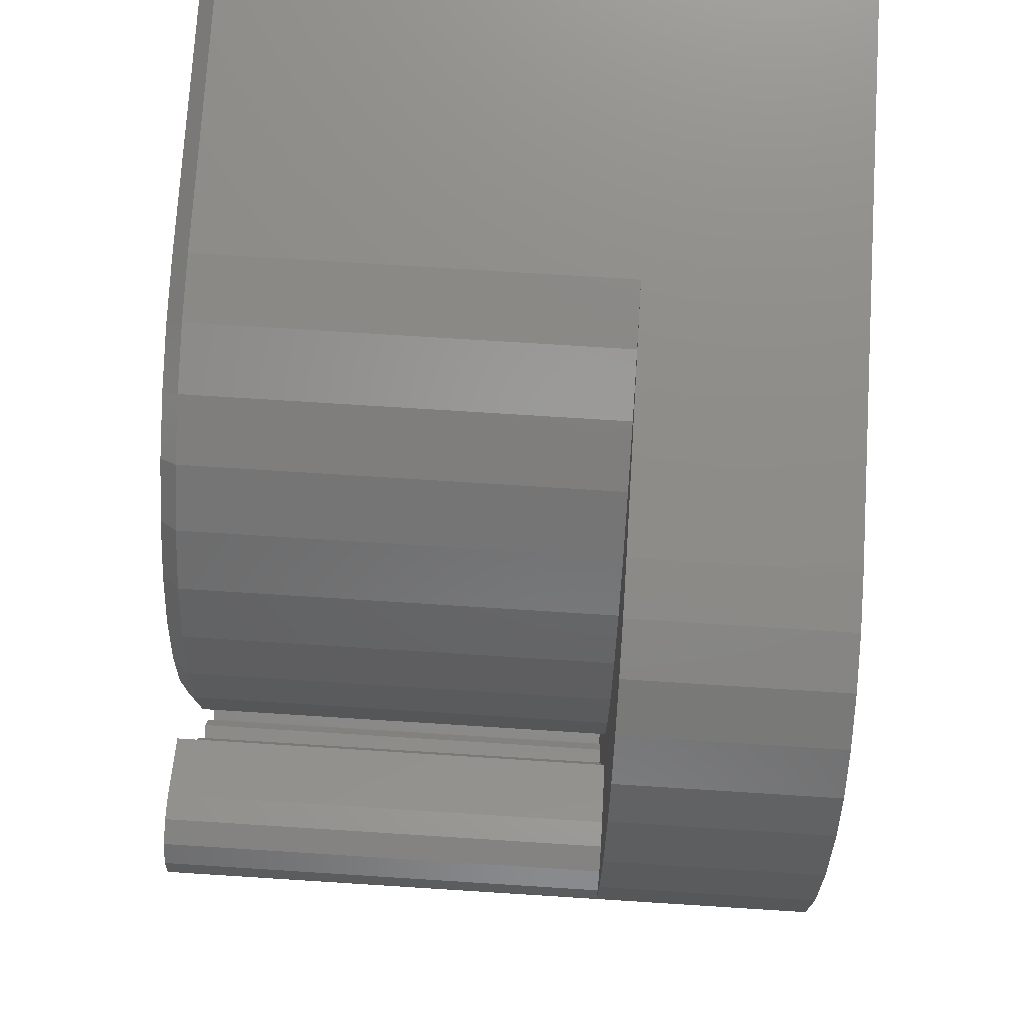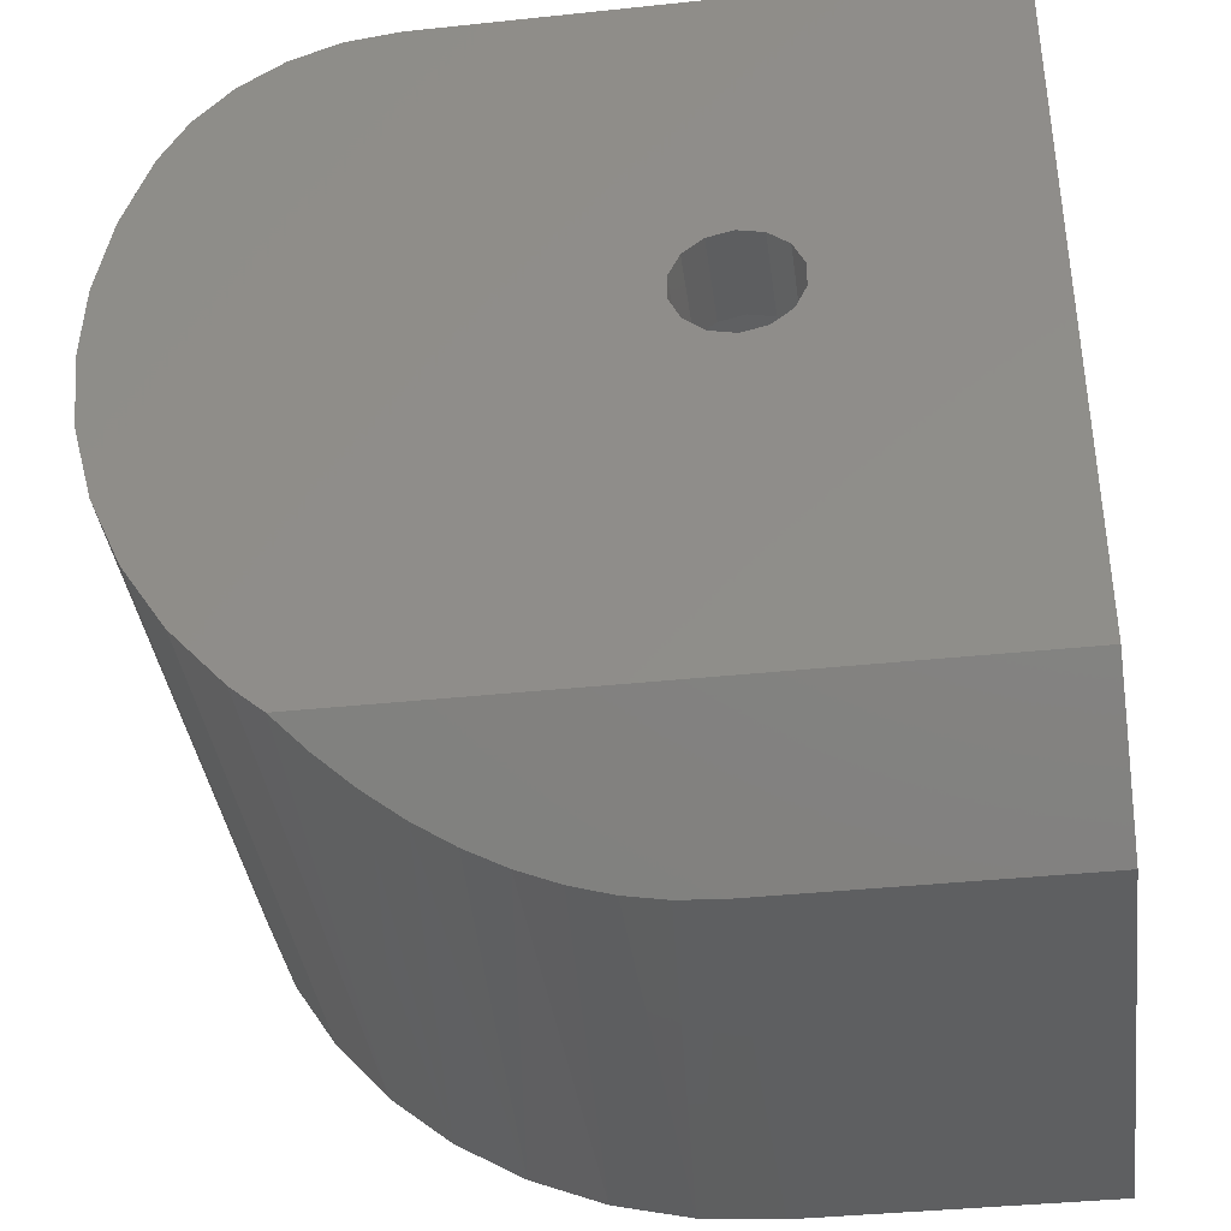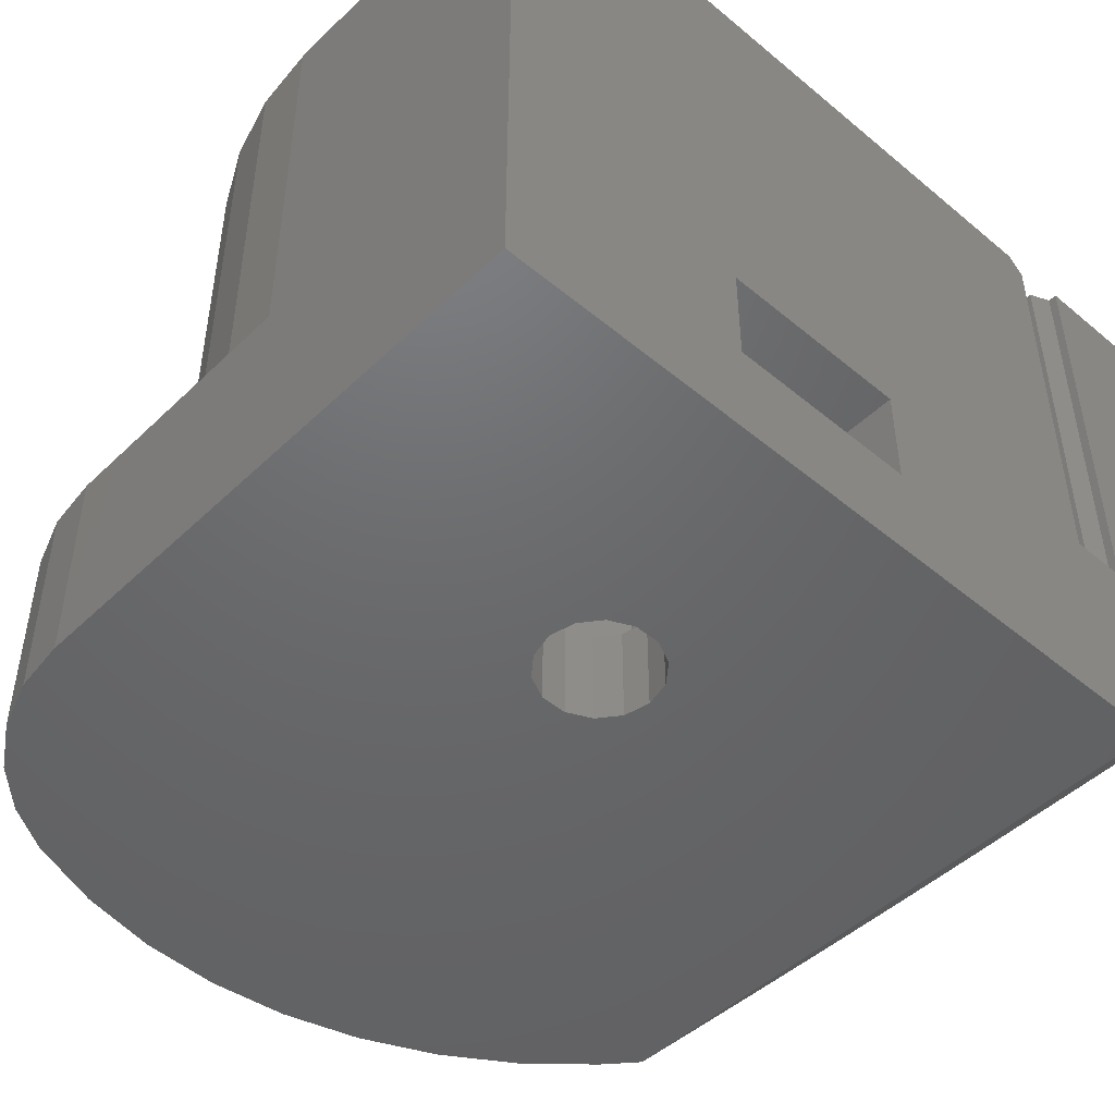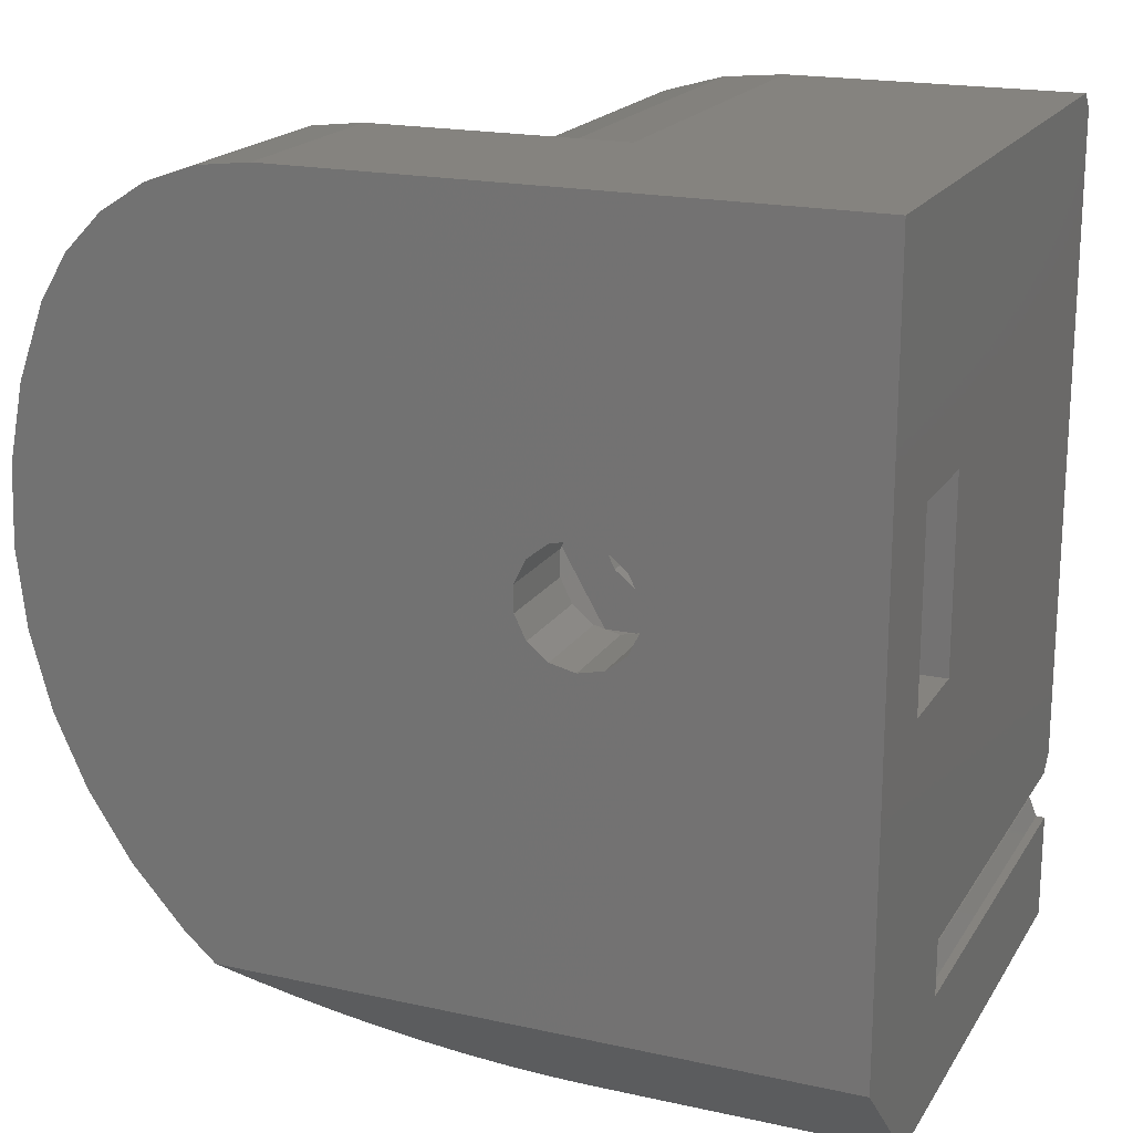
<metadata>
{"format":"stl","ext":"stl","renderer":"f3d","projection":"perspective","resolution":1024,"background":"white","views":[{"elev":75.1,"azim":-86.4,"up":"+Z"},{"elev":-38.3,"azim":7.6,"up":"+Z"},{"elev":-47.7,"azim":47.0,"up":"+Y"},{"elev":19.0,"azim":22.7,"up":"+Z"}]}
</metadata>
<code>
# stl→obj: 295 verts, 594 faces
v -0.3682 9.5 -1.091
v -0.7061 9.5 -0.3894
v -0.7061 -3.5 -0.3894
v -0.75 9.5 -1.089e-15
v -0.7061 -3.5 0.3894
v -0.7061 9.5 0.3894
v -0.3682 -3.5 1.091
v -0.3682 9.5 1.091
v 0.2407 -3.5 1.577
v 0.2407 9.5 1.577
v 1 -3.5 1.75
v 1 9.5 1.75
v 1.759 -3.5 1.577
v 1.759 9.5 1.577
v 2.368 -3.5 1.091
v 2.368 9.5 1.091
v 2.706 -3.5 0.3894
v 2.706 9.5 0.3894
v 2.706 -3.5 -0.3894
v 2.706 9.5 -0.3894
v 2.368 -3.5 -1.091
v 2.368 9.5 -1.091
v 1.759 -3.5 -1.577
v 1.759 9.5 -1.577
v 1 -3.5 -1.75
v 1 9.5 -1.75
v 0.2407 -3.5 -1.577
v 0.2407 9.5 -1.577
v -0.3682 -3.5 -1.091
v 9 9.5 10
v -1.837e-15 9.5 10
v -1.837 9.5 9.83
v -3.612 9.5 9.325
v 9 9.5 -10
v -5.264 9.5 8.502
v -6.737 9.5 7.39
v -6.737 9.5 -7.39
v -7.98 9.5 -6.026
v -8.952 9.5 -4.457
v 1.542e-15 9.5 -10
v -1.837 9.5 -9.83
v -3.612 9.5 -9.325
v -5.264 9.5 -8.502
v -8.952 9.5 4.457
v -7.98 9.5 6.026
v -9.618 9.5 -2.737
v -9.957 9.5 -0.9227
v -9.957 9.5 0.9227
v -9.618 9.5 2.737
v -1.929e-15 9 10.5
v 9 9 10.5
v 1.735e-15 9 -10.5
v -1.929 9 -10.32
v -3.793 9 -9.791
v -5.528 9 -8.927
v -7.074 9 -7.76
v -8.379 9 -6.328
v -9.399 9 -4.68
v -10.1 9 -2.873
v -10.46 9 -0.9688
v -10.46 9 0.9688
v -10.1 9 2.873
v -9.399 9 4.68
v -8.379 9 6.328
v -7.074 9 7.76
v -5.528 9 8.927
v -3.793 9 9.791
v -1.929 9 10.32
v 9 9 -10.5
v 9 -3.288 -10.5
v 1.735e-15 -3.288 -10.5
v 0 -3.288 10.5
v -1.929 -3.288 10.32
v -3.793 -3.288 9.791
v -5.528 -3.288 8.927
v -7.074 -3.288 7.76
v -8.379 -3.288 6.328
v -9.399 -3.288 4.68
v -10.1 -3.288 2.873
v -10.46 -3.288 0.9688
v -10.46 -3.288 -0.9688
v -10.1 -3.288 -2.873
v -9.399 -3.288 -4.68
v -8.379 -3.288 -6.328
v -7.074 -3.288 -7.76
v -5.528 -3.288 -8.927
v -3.793 -3.288 -9.791
v -1.929 -3.288 -10.32
v -7.746 -3.288 10.5
v -7.746 -9.5 10.5
v 9 -9.5 10.5
v -9.337 -3.288 10.32
v -9.337 -9.5 10.32
v -10.84 -3.288 9.777
v -10.84 -9.5 9.777
v -12.19 -3.288 8.908
v -12.19 -9.5 8.908
v -13.3 -3.288 7.757
v -13.3 -9.5 7.757
v -14.12 -3.288 6.382
v -14.12 -9.5 6.382
v 9 -9.5 -12
v 2.368 -9.5 -1.091
v 1.759 -9.5 -1.577
v 1 -9.5 -1.75
v -9.811 -9.5 -12
v 0.2407 -9.5 -1.577
v -10.76 -9.5 -11.16
v -0.3682 -9.5 -1.091
v 1.759 -9.5 1.577
v 2.368 -9.5 1.091
v 2.706 -9.5 0.3894
v 2.706 -9.5 -0.3894
v -0.7061 -9.5 -0.3894
v -15.22 -9.5 -2.92
v -14.6 -9.5 -5.213
v -13.63 -9.5 -7.383
v -12.34 -9.5 -9.38
v -15.49 -9.5 -0.5585
v -0.7061 -9.5 0.3894
v -15.39 -9.5 1.816
v -14.93 -9.5 4.148
v -0.3682 -9.5 1.091
v 0.2407 -9.5 1.577
v 1 -9.5 1.75
v -8.929 -8.83 -12.67
v -7.931 -8.183 -13.32
v -6.887 -7.614 -13.89
v -5.802 -7.127 -14.37
v -4.683 -6.724 -14.78
v -3.537 -6.409 -15.09
v -2.37 -6.182 -15.32
v -1.188 -6.046 -15.45
v 0 -6 -15.5
v 9 -6 -15.5
v 0 9.5 -15.5
v 9 9.5 -15.5
v -15.39 -3.288 1.816
v -15.49 -3.288 -0.4028
v -14.93 -3.288 4.148
v -10.76 9.5 -11.16
v -8.929 9.5 -12.67
v -6.887 9.5 -13.89
v -4.683 9.5 -14.78
v -2.37 9.5 -15.32
v -12.34 9.5 -9.38
v -13.63 9.5 -7.383
v -14.6 9.5 -5.213
v -15.22 9.5 -2.92
v -15.49 9.5 -0.5585
v -15.49 9.5 -0.4028
v -13.41 -3.288 1.017
v -13.41 9.5 1.017
v -14.14 9.5 1.129
v -14.14 -3.288 1.129
v -14.84 9.5 0.8759
v -14.84 -3.288 0.8759
v -15.33 9.5 0.3201
v -15.33 -3.288 0.3201
v -11.6 -3.288 0.25
v -11.6 9.5 0.25
v -11.6 -3.288 -0.25
v -11.6 9.5 -0.25
v -12.19 -3.288 -0.5
v -12.19 9.5 -0.5
v -12.09 -3.288 -1.624
v -12.09 9.5 -1.624
v -11.47 -3.288 -1.768
v -11.47 9.5 -1.768
v -11.38 -3.288 -2.261
v -11.38 9.5 -2.261
v -11.92 -3.288 -2.609
v -11.92 9.5 -2.609
v -11.63 -3.288 -3.699
v -11.63 9.5 -3.699
v -10.99 -3.288 -3.733
v -10.99 9.5 -3.733
v -10.81 -3.288 -4.202
v -10.81 9.5 -4.202
v -11.28 -3.288 -4.639
v -11.28 9.5 -4.639
v -10.81 -3.288 -5.662
v -10.81 9.5 -5.662
v -10.17 -3.288 -5.583
v -10.17 9.5 -5.583
v -9.921 -3.288 -6.017
v -9.921 9.5 -6.017
v -10.31 -3.288 -6.528
v -10.31 9.5 -6.528
v -9.659 -3.288 -7.452
v -9.659 9.5 -7.452
v -9.047 -3.288 -7.265
v -9.047 9.5 -7.265
v -8.725 -3.288 -7.648
v -8.725 9.5 -7.648
v -9.016 -3.288 -8.218
v -9.016 9.5 -8.218
v -8.218 -3.288 -9.016
v -8.218 9.5 -9.016
v -7.648 -3.288 -8.725
v -7.648 9.5 -8.725
v -7.265 -3.288 -9.047
v -7.265 9.5 -9.047
v -7.452 -3.288 -9.659
v -7.452 9.5 -9.659
v -6.528 -3.288 -10.31
v -6.528 9.5 -10.31
v -6.017 -3.288 -9.921
v -6.017 9.5 -9.921
v -5.583 -3.288 -10.17
v -5.583 9.5 -10.17
v -5.662 -3.288 -10.81
v -5.662 9.5 -10.81
v -4.639 -3.288 -11.28
v -4.639 9.5 -11.28
v -4.202 -3.288 -10.81
v -4.202 9.5 -10.81
v -3.733 -3.288 -10.99
v -3.733 9.5 -10.99
v -3.699 -3.288 -11.63
v -3.699 9.5 -11.63
v -2.609 -3.288 -11.92
v -2.609 9.5 -11.92
v -2.261 -3.288 -11.38
v -2.261 9.5 -11.38
v -1.768 -3.288 -11.47
v -1.768 9.5 -11.47
v -1.624 -3.288 -12.09
v -1.624 9.5 -12.09
v -0.5 -3.288 -12.19
v -0.5 9.5 -12.19
v -0.25 -3.288 -11.6
v -0.25 9.5 -11.6
v 0.25 -3.288 -11.6
v 0.25 9.5 -11.6
v 0.5043 -3.288 -12.2
v 0.5043 9.5 -12.2
v 1.56 9.5 -12.2
v 1.56 -3.288 -12.2
v 1.81 -3.288 -11.6
v 1.81 9.5 -11.6
v 2.31 -3.288 -11.6
v 2.31 9.5 -11.6
v 2.56 -3.288 -12.2
v 2.56 9.5 -12.2
v 3.62 -3.288 -12.2
v 3.62 9.5 -12.2
v 3.87 -3.288 -11.6
v 3.87 9.5 -11.6
v 4.37 -3.288 -11.6
v 4.37 9.5 -11.6
v 4.62 -3.288 -12.2
v 4.62 9.5 -12.2
v 5.68 -3.288 -12.2
v 5.68 9.5 -12.2
v 5.93 -3.288 -11.6
v 5.93 9.5 -11.6
v 6.43 -3.288 -11.6
v 6.43 9.5 -11.6
v 6.68 -3.288 -12.2
v 6.68 9.5 -12.2
v 7.74 9.5 -12.2
v 7.74 -3.288 -12.2
v 7.99 -3.288 -11.6
v 7.99 9.5 -11.6
v 8.49 -3.288 -11.6
v 8.49 9.5 -11.6
v 9 -3.288 -12.2
v 8.74 -3.288 -12.2
v 8.74 9.5 -12.2
v 9 9.5 -12.2
v 1 -6.5 1.75
v 1.759 -6.5 1.577
v 2.368 -6.5 1.091
v 2.706 -6.5 0.3894
v 2.706 -6.5 -0.3894
v 2.368 -6.5 -1.091
v 1.759 -6.5 -1.577
v 1 -6.5 -1.75
v 0.2407 -6.5 -1.577
v -0.3682 -6.5 -1.091
v -0.7061 -6.5 -0.3894
v -0.7061 -6.5 0.3894
v -0.3682 -6.5 1.091
v 0.2407 -6.5 1.577
v 9 -3.5 -2.85
v 9 -6.5 -2.85
v 9 -6.5 2.85
v 9 -3.5 2.85
v -0.6454 -6.5 2.85
v -0.6454 -3.5 2.85
v -2.291 -6.5 0
v -0.6454 -6.5 -2.85
v -0.6454 -3.5 -2.85
v -2.291 -3.5 0
f 1 2 3
f 3 2 4
f 5 3 4
f 4 6 5
f 7 5 6
f 6 8 7
f 9 7 8
f 8 10 9
f 11 9 10
f 10 12 11
f 13 11 12
f 12 14 13
f 15 13 14
f 14 16 15
f 17 15 16
f 16 18 17
f 19 17 18
f 18 20 19
f 21 19 20
f 20 22 21
f 23 21 22
f 22 24 23
f 25 23 24
f 24 26 25
f 27 25 26
f 26 28 27
f 29 27 28
f 28 1 29
f 3 29 1
f 16 14 30
f 31 30 14
f 14 12 31
f 32 31 12
f 12 10 32
f 10 33 32
f 30 34 20
f 20 18 30
f 30 18 16
f 35 33 10
f 10 8 35
f 36 35 8
f 37 38 1
f 1 38 39
f 39 2 1
f 26 24 34
f 24 22 34
f 34 22 20
f 34 40 26
f 26 40 41
f 41 28 26
f 41 42 28
f 1 28 42
f 42 43 1
f 1 43 37
f 8 6 44
f 44 45 8
f 8 45 36
f 39 46 2
f 2 46 47
f 47 4 2
f 47 48 4
f 6 4 48
f 48 49 6
f 6 49 44
f 30 31 50
f 50 51 30
f 40 52 53
f 53 41 40
f 41 53 54
f 54 42 41
f 42 54 55
f 55 43 42
f 43 55 56
f 56 37 43
f 37 56 57
f 57 38 37
f 38 57 58
f 58 39 38
f 39 58 59
f 59 46 39
f 46 59 60
f 60 47 46
f 47 60 61
f 61 48 47
f 48 61 62
f 62 49 48
f 49 62 63
f 63 44 49
f 44 63 64
f 64 45 44
f 45 64 65
f 65 36 45
f 36 65 66
f 66 35 36
f 35 66 67
f 67 33 35
f 33 67 68
f 68 32 33
f 32 68 50
f 50 31 32
f 69 52 40
f 40 34 69
f 52 69 70
f 70 71 52
f 72 50 68
f 68 73 72
f 73 68 67
f 67 74 73
f 74 67 66
f 66 75 74
f 75 66 65
f 65 76 75
f 76 65 64
f 64 77 76
f 77 64 63
f 63 78 77
f 78 63 62
f 62 79 78
f 79 62 61
f 61 80 79
f 80 61 60
f 60 81 80
f 81 60 59
f 59 82 81
f 82 59 58
f 58 83 82
f 83 58 57
f 57 84 83
f 84 57 56
f 56 85 84
f 85 56 55
f 55 86 85
f 86 55 54
f 54 87 86
f 87 54 53
f 53 88 87
f 88 53 52
f 52 71 88
f 72 89 90
f 90 91 72
f 50 72 91
f 91 51 50
f 90 89 92
f 92 93 90
f 93 92 94
f 94 95 93
f 95 94 96
f 96 97 95
f 97 96 98
f 98 99 97
f 99 98 100
f 100 101 99
f 102 103 104
f 104 105 102
f 106 102 105
f 105 107 106
f 108 106 107
f 107 109 108
f 91 110 111
f 111 112 91
f 102 91 112
f 112 113 102
f 113 103 102
f 114 115 116
f 114 116 117
f 109 114 117
f 117 118 109
f 109 118 108
f 119 115 114
f 119 114 120
f 120 121 119
f 99 101 120
f 101 122 120
f 120 122 121
f 123 124 90
f 91 90 124
f 124 125 91
f 125 110 91
f 90 93 123
f 93 95 123
f 120 123 95
f 95 97 120
f 120 97 99
f 102 106 126
f 102 126 127
f 102 127 128
f 102 128 129
f 102 129 130
f 102 130 131
f 102 131 132
f 102 132 133
f 133 134 102
f 134 135 102
f 135 134 136
f 136 137 135
f 138 139 119
f 119 121 138
f 138 121 122
f 122 140 138
f 140 122 101
f 101 100 140
f 141 142 126
f 126 106 141
f 143 144 130
f 130 129 143
f 129 128 143
f 142 143 128
f 128 127 142
f 127 126 142
f 145 136 134
f 134 133 145
f 133 132 145
f 144 145 132
f 132 131 144
f 131 130 144
f 106 108 141
f 141 108 118
f 118 146 141
f 146 118 117
f 117 147 146
f 147 117 116
f 116 148 147
f 148 116 115
f 115 149 148
f 149 115 119
f 119 150 149
f 150 119 139
f 139 151 150
f 152 153 154
f 154 155 152
f 155 154 156
f 156 157 155
f 157 156 158
f 158 159 157
f 159 158 151
f 151 139 159
f 153 152 160
f 160 161 153
f 161 160 162
f 162 163 161
f 163 162 164
f 164 165 163
f 164 166 167
f 167 165 164
f 167 166 168
f 168 169 167
f 169 168 170
f 170 171 169
f 171 170 172
f 172 173 171
f 172 174 175
f 175 173 172
f 175 174 176
f 176 177 175
f 177 176 178
f 178 179 177
f 179 178 180
f 180 181 179
f 180 182 183
f 183 181 180
f 183 182 184
f 184 185 183
f 185 184 186
f 186 187 185
f 187 186 188
f 188 189 187
f 188 190 191
f 191 189 188
f 191 190 192
f 192 193 191
f 193 192 194
f 194 195 193
f 195 194 196
f 196 197 195
f 196 198 199
f 199 197 196
f 199 198 200
f 200 201 199
f 201 200 202
f 202 203 201
f 203 202 204
f 204 205 203
f 204 206 207
f 207 205 204
f 207 206 208
f 208 209 207
f 209 208 210
f 210 211 209
f 211 210 212
f 212 213 211
f 212 214 215
f 215 213 212
f 215 214 216
f 216 217 215
f 217 216 218
f 218 219 217
f 219 218 220
f 220 221 219
f 220 222 223
f 223 221 220
f 223 222 224
f 224 225 223
f 225 224 226
f 226 227 225
f 227 226 228
f 228 229 227
f 228 230 231
f 231 229 228
f 231 230 232
f 232 233 231
f 233 232 234
f 234 235 233
f 235 234 236
f 236 237 235
f 238 237 236
f 236 239 238
f 238 239 240
f 240 241 238
f 241 240 242
f 242 243 241
f 243 242 244
f 244 245 243
f 244 246 247
f 247 245 244
f 247 246 248
f 248 249 247
f 249 248 250
f 250 251 249
f 251 250 252
f 252 253 251
f 254 255 253
f 253 252 254
f 255 254 256
f 256 257 255
f 257 256 258
f 258 259 257
f 259 258 260
f 260 261 259
f 262 261 260
f 260 263 262
f 262 263 264
f 264 265 262
f 265 264 266
f 266 267 265
f 70 268 269
f 269 266 70
f 70 266 264
f 264 263 260
f 260 258 264
f 264 258 70
f 70 258 256
f 256 71 70
f 256 88 71
f 176 174 172
f 250 248 88
f 88 256 250
f 252 250 256
f 256 254 252
f 240 239 236
f 236 234 240
f 224 222 220
f 208 206 204
f 192 190 188
f 232 230 228
f 228 226 232
f 85 86 202
f 83 84 186
f 184 182 180
f 180 178 184
f 81 82 170
f 220 218 224
f 224 218 240
f 240 226 224
f 226 240 234
f 234 232 226
f 248 246 244
f 244 242 248
f 88 248 242
f 242 240 88
f 240 87 88
f 87 240 218
f 186 184 83
f 178 83 184
f 82 83 178
f 178 176 82
f 170 82 176
f 172 170 176
f 96 94 152
f 216 214 212
f 212 210 216
f 218 216 87
f 210 87 216
f 86 87 210
f 210 208 86
f 202 86 208
f 204 202 208
f 200 198 196
f 196 194 200
f 202 200 85
f 194 85 200
f 84 85 194
f 194 192 84
f 186 84 192
f 188 186 192
f 155 157 138
f 138 157 159
f 159 139 138
f 168 166 164
f 164 162 168
f 89 72 73
f 138 140 155
f 140 100 155
f 152 155 100
f 100 98 152
f 98 96 152
f 73 74 89
f 89 74 75
f 92 89 75
f 75 76 92
f 94 92 76
f 170 168 81
f 162 81 168
f 80 81 162
f 162 160 80
f 79 80 160
f 160 152 79
f 78 79 152
f 152 94 78
f 94 77 78
f 76 77 94
f 153 161 163
f 163 165 153
f 154 153 165
f 167 169 171
f 171 173 167
f 165 156 154
f 156 165 151
f 151 158 156
f 148 167 173
f 167 148 149
f 165 167 149
f 149 150 165
f 165 150 151
f 175 177 179
f 179 181 175
f 173 175 148
f 181 148 175
f 147 148 181
f 181 183 147
f 183 146 147
f 183 185 187
f 187 189 183
f 189 146 183
f 141 146 189
f 143 142 205
f 209 211 213
f 213 207 209
f 205 207 143
f 213 143 207
f 144 143 213
f 217 219 221
f 221 215 217
f 223 225 227
f 227 229 223
f 193 195 197
f 197 191 193
f 189 191 141
f 197 141 191
f 142 141 197
f 197 199 142
f 205 142 199
f 205 199 201
f 201 203 205
f 213 215 144
f 221 144 215
f 145 144 221
f 221 223 145
f 223 136 145
f 136 223 229
f 229 231 136
f 262 265 267
f 270 271 137
f 137 136 270
f 247 249 251
f 136 253 255
f 255 257 259
f 259 261 255
f 255 261 136
f 136 261 262
f 262 270 136
f 267 270 262
f 231 233 235
f 235 237 231
f 237 136 231
f 136 237 238
f 238 241 243
f 243 245 238
f 238 245 136
f 136 245 247
f 247 253 136
f 251 253 247
f 269 268 271
f 271 270 269
f 267 266 269
f 269 270 267
f 110 125 272
f 272 273 110
f 111 110 273
f 273 274 111
f 112 111 274
f 274 275 112
f 113 112 275
f 275 276 113
f 103 113 276
f 276 277 103
f 104 103 277
f 277 278 104
f 105 104 278
f 278 279 105
f 107 105 279
f 279 280 107
f 109 107 280
f 280 281 109
f 114 109 281
f 281 282 114
f 120 114 282
f 282 283 120
f 123 120 283
f 283 284 123
f 124 123 284
f 284 285 124
f 125 124 285
f 285 272 125
f 268 286 287
f 286 268 70
f 286 70 69
f 135 137 271
f 271 268 135
f 102 135 268
f 287 102 268
f 91 102 287
f 287 288 91
f 51 91 288
f 288 289 51
f 30 51 289
f 30 289 286
f 286 34 30
f 69 34 286
f 289 288 290
f 290 291 289
f 273 272 290
f 290 288 273
f 274 273 288
f 288 275 274
f 290 272 285
f 290 285 284
f 292 290 284
f 276 275 288
f 288 287 276
f 287 277 276
f 284 283 292
f 292 283 282
f 293 292 282
f 282 281 293
f 293 281 280
f 280 279 293
f 287 293 279
f 279 278 287
f 278 277 287
f 15 17 289
f 294 25 27
f 294 27 29
f 295 294 29
f 23 25 294
f 294 286 23
f 286 21 23
f 286 289 17
f 17 19 286
f 19 21 286
f 29 3 295
f 295 3 5
f 291 295 5
f 5 7 291
f 7 9 291
f 291 9 11
f 289 291 11
f 11 13 289
f 289 13 15
f 291 290 292
f 292 295 291
f 295 292 293
f 293 294 295
f 294 293 287
f 287 286 294

</code>
